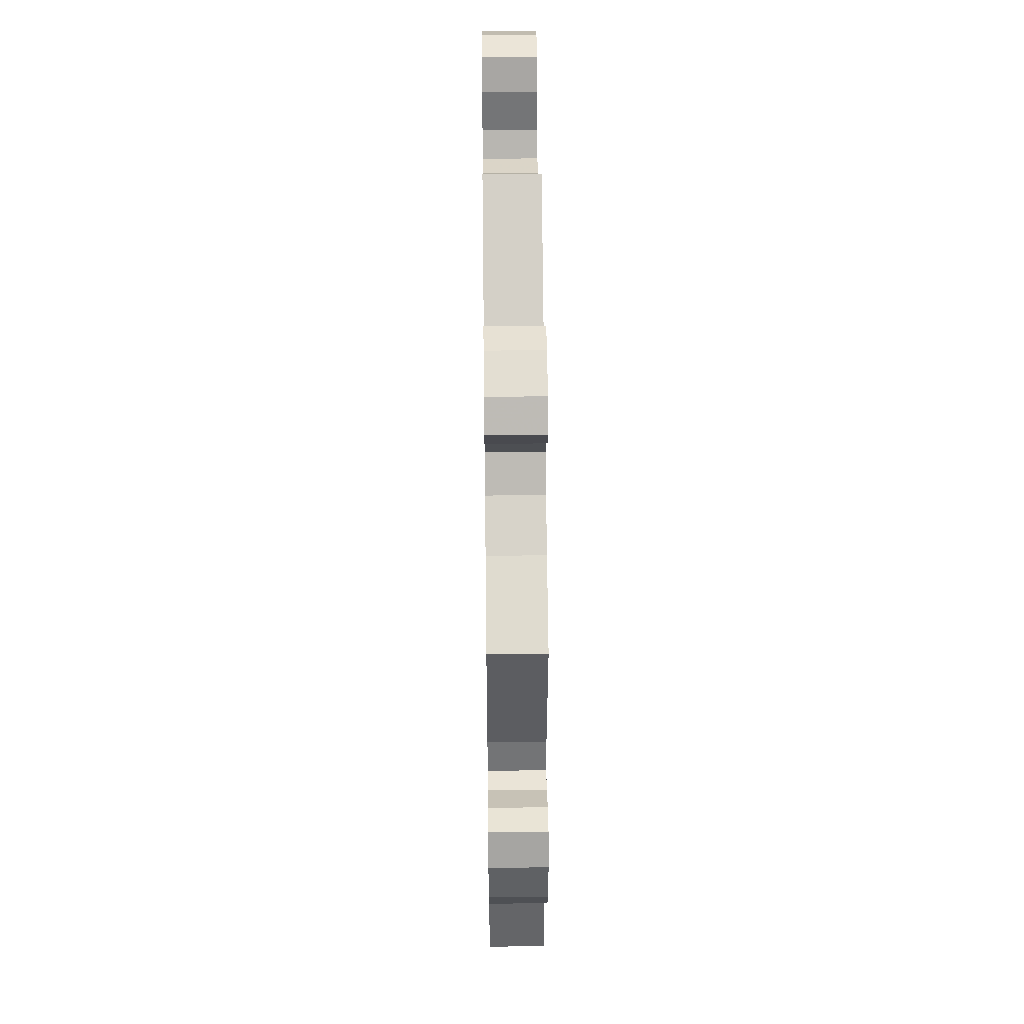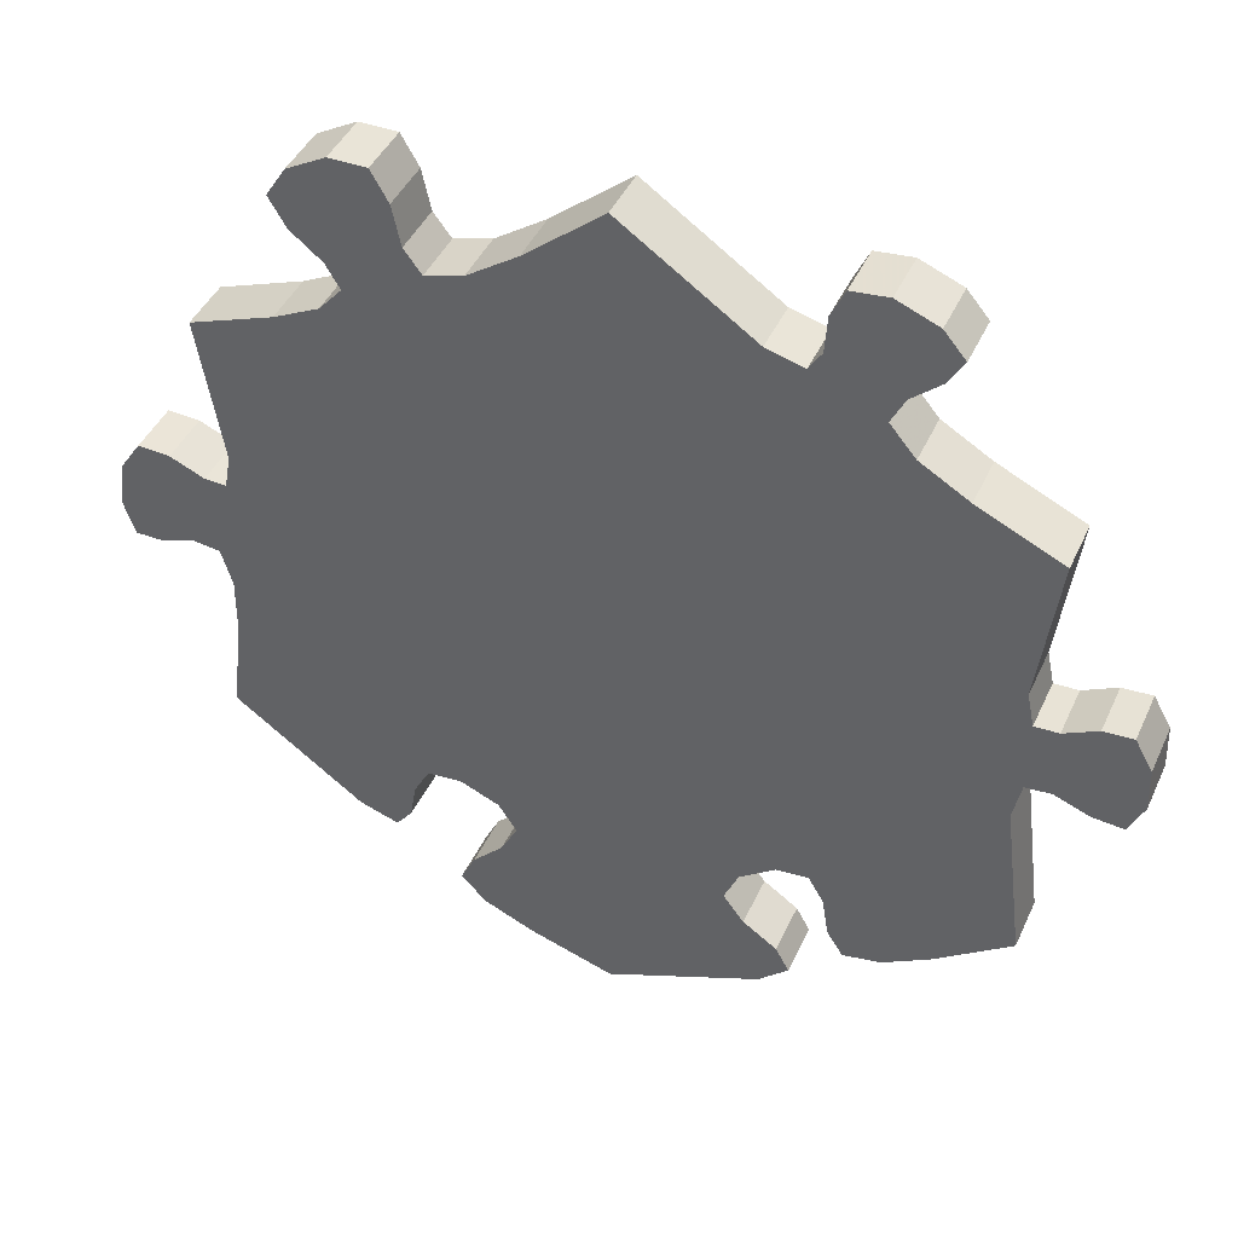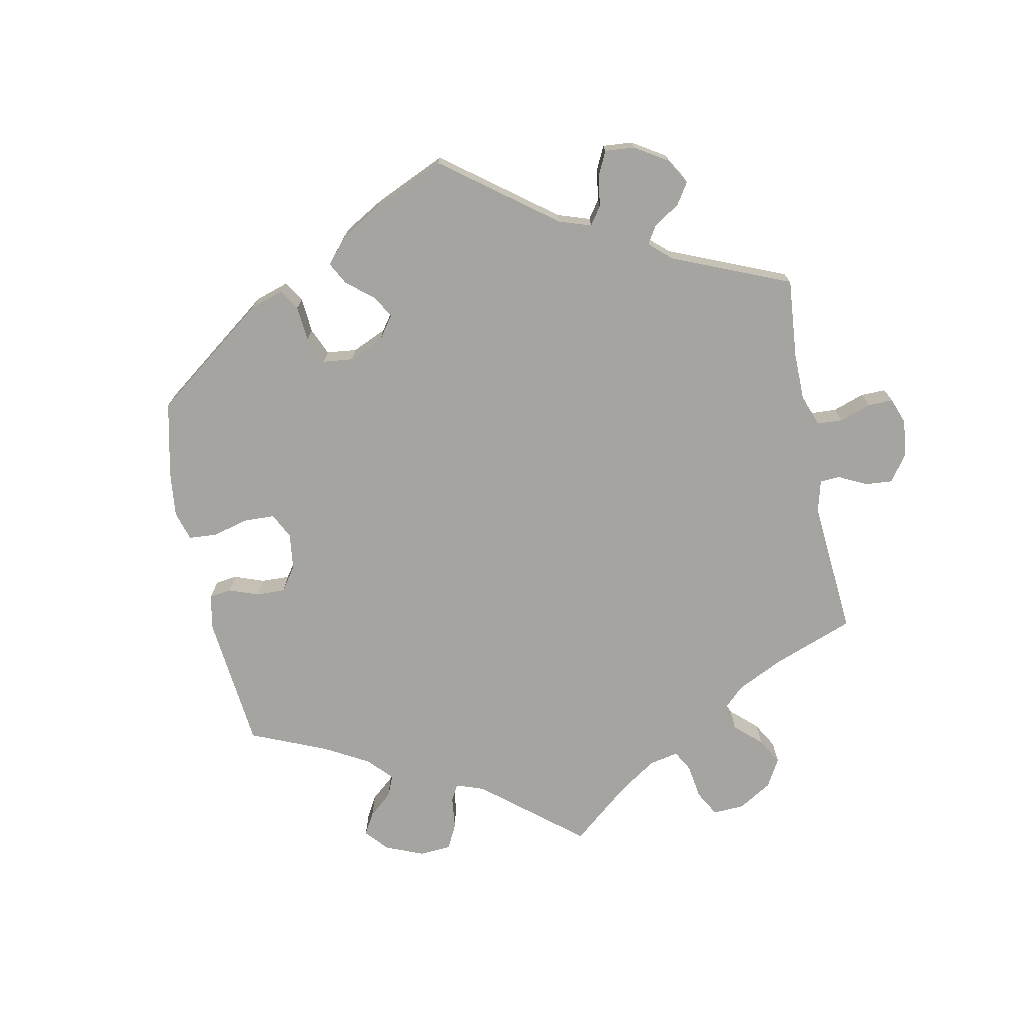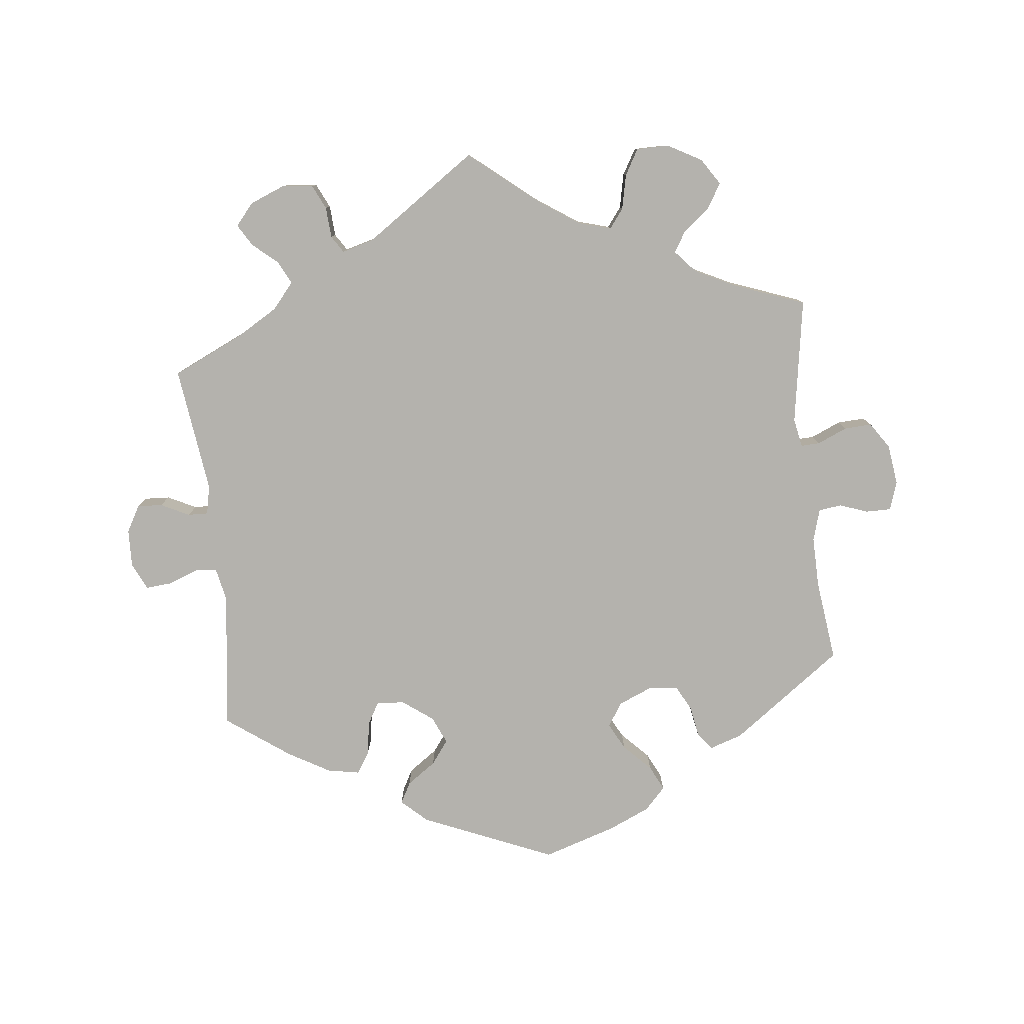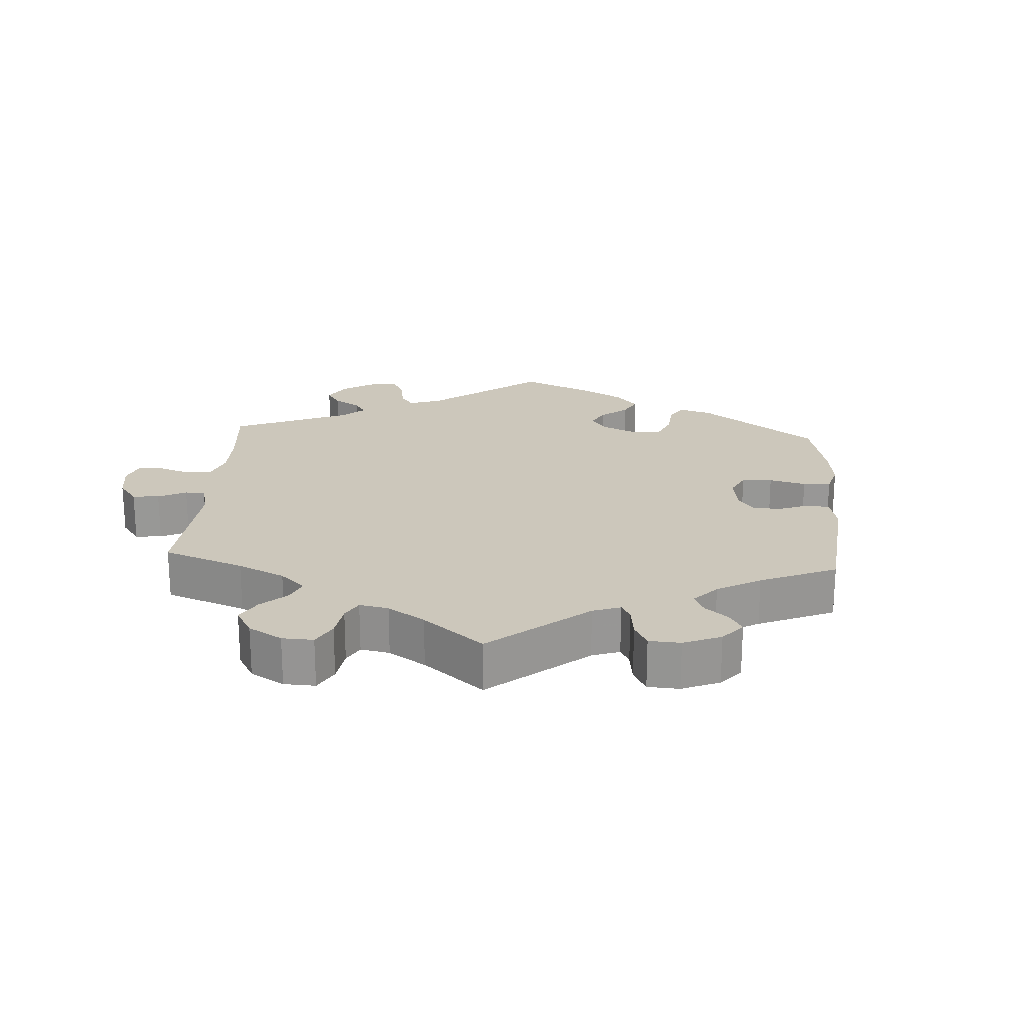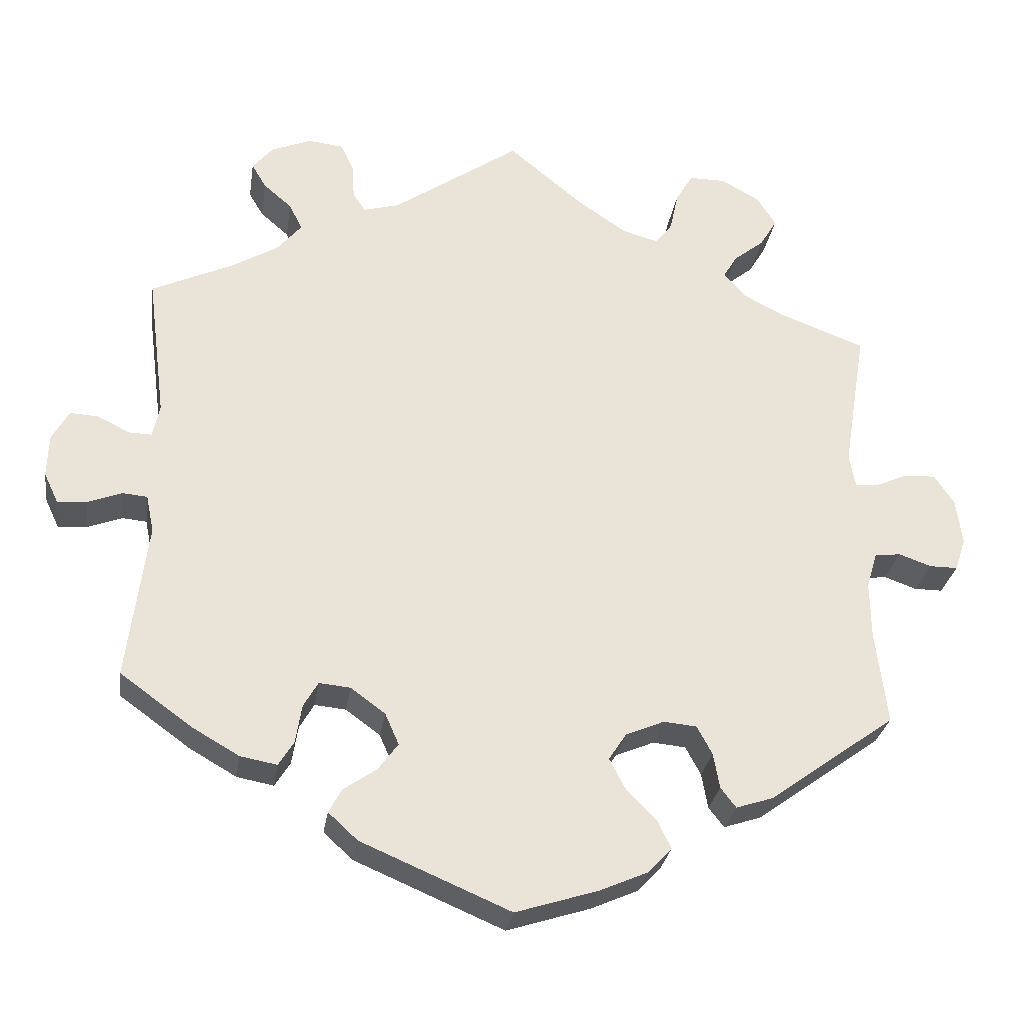
<metadata>
{"format":"obj","ext":"obj","renderer":"f3d","projection":"perspective","resolution":1024,"background":"white","views":[{"elev":45.8,"azim":-90.7,"up":"+Z"},{"elev":43.4,"azim":-156.6,"up":"+Z"},{"elev":-73.4,"azim":-108.6,"up":"+Y"},{"elev":-79.6,"azim":6.4,"up":"+Y"},{"elev":21.7,"azim":63.7,"up":"+Y"},{"elev":-28.3,"azim":-8.5,"up":"+Z"}]}
</metadata>
<code>
v -0.194 0.07 -0.495
v -0.232 0.07 -0.46
v -0.215 0.07 -0.429
v -0.172 0.07 -0.399
v -0.146 0.07 -0.364
v -0.164 0.07 -0.323
v -0.209 0.07 -0.29
v -0.25 0.07 -0.286
v -0.269 0.07 -0.319
v -0.277 0.07 -0.369
v -0.297 0.07 -0.401
v -0.345 0.07 -0.392
v -0.406 0.07 -0.357
v -0.5 0.07 -0.289
v -0.474 0.07 -0.084
v -0.484 0.07 -0.035
v -0.516 0.07 -0.032
v -0.561 0.07 -0.049
v -0.599 0.07 -0.052
v -0.618 0.07 -0.012
v -0.616 0.07 0.044
v -0.594 0.07 0.083
v -0.557 0.07 0.081
v -0.515 0.07 0.06
v -0.485 0.07 0.059
v -0.476 0.07 0.102
v -0.5 0.07 0.289
v -0.394 0.07 0.338
v -0.333 0.07 0.374
v -0.301 0.07 0.412
v -0.318 0.07 0.446
v -0.355 0.07 0.478
v -0.374 0.07 0.51
v -0.347 0.07 0.542
v -0.295 0.07 0.563
v -0.249 0.07 0.558
v -0.232 0.07 0.522
v -0.229 0.07 0.476
v -0.213 0.07 0.451
v -0.166 0.07 0.464
v 0 0.07 0.578
v 0.098 0.07 0.497
v 0.161 0.07 0.454
v 0.209 0.07 0.44
v 0.231 0.07 0.469
v 0.242 0.07 0.52
v 0.264 0.07 0.558
v 0.312 0.07 0.558
v 0.362 0.07 0.53
v 0.387 0.07 0.491
v 0.365 0.07 0.454
v 0.325 0.07 0.422
v 0.307 0.07 0.392
v 0.336 0.07 0.359
v 0.394 0.07 0.33
v 0.501 0.07 0.29
v 0.471 0.07 0.105
v 0.479 0.07 0.062
v 0.507 0.07 0.063
v 0.551 0.07 0.082
v 0.592 0.07 0.084
v 0.618 0.07 0.045
v 0.626 0.07 -0.015
v 0.612 0.07 -0.057
v 0.575 0.07 -0.057
v 0.533 0.07 -0.042
v 0.499 0.07 -0.046
v 0.485 0.07 -0.093
v 0.486 0.07 -0.167
v 0.501 0.07 -0.289
v 0.337 0.07 -0.408
v 0.288 0.07 -0.424
v 0.268 0.07 -0.398
v 0.26 0.07 -0.352
v 0.24 0.07 -0.315
v 0.197 0.07 -0.311
v 0.147 0.07 -0.332
v 0.124 0.07 -0.367
v 0.145 0.07 -0.407
v 0.184 0.07 -0.447
v 0.202 0.07 -0.484
v 0.171 0.07 -0.517
v 0.109 0.07 -0.544
v 0.001 0.07 -0.578
v -0.194 0 -0.495
v -0.232 0 -0.46
v -0.215 0 -0.429
v -0.172 0 -0.399
v -0.146 0 -0.364
v -0.164 0 -0.323
v -0.209 0 -0.29
v -0.25 0 -0.286
v -0.269 0 -0.319
v -0.277 0 -0.369
v -0.297 0 -0.401
v -0.345 0 -0.392
v -0.406 0 -0.357
v -0.5 0 -0.289
v -0.474 0 -0.084
v -0.484 0 -0.035
v -0.516 0 -0.032
v -0.561 0 -0.049
v -0.599 0 -0.052
v -0.618 0 -0.012
v -0.616 0 0.044
v -0.594 0 0.083
v -0.557 0 0.081
v -0.515 0 0.06
v -0.485 0 0.059
v -0.476 0 0.102
v -0.5 0 0.289
v -0.394 0 0.338
v -0.333 0 0.374
v -0.301 0 0.412
v -0.318 0 0.446
v -0.355 0 0.478
v -0.374 0 0.51
v -0.347 0 0.542
v -0.295 0 0.563
v -0.249 0 0.558
v -0.232 0 0.522
v -0.229 0 0.476
v -0.213 0 0.451
v -0.166 0 0.464
v 0 0 0.578
v 0.098 0 0.497
v 0.161 0 0.454
v 0.209 0 0.44
v 0.231 0 0.469
v 0.242 0 0.52
v 0.264 0 0.558
v 0.312 0 0.558
v 0.362 0 0.53
v 0.387 0 0.491
v 0.365 0 0.454
v 0.325 0 0.422
v 0.307 0 0.392
v 0.336 0 0.359
v 0.394 0 0.33
v 0.501 0 0.29
v 0.471 0 0.105
v 0.479 0 0.062
v 0.507 0 0.063
v 0.551 0 0.082
v 0.592 0 0.084
v 0.618 0 0.045
v 0.626 0 -0.015
v 0.612 0 -0.057
v 0.575 0 -0.057
v 0.533 0 -0.042
v 0.499 0 -0.046
v 0.485 0 -0.093
v 0.486 0 -0.167
v 0.501 0 -0.289
v 0.337 0 -0.408
v 0.288 0 -0.424
v 0.268 0 -0.398
v 0.26 0 -0.352
v 0.24 0 -0.315
v 0.197 0 -0.311
v 0.147 0 -0.332
v 0.124 0 -0.367
v 0.145 0 -0.407
v 0.184 0 -0.447
v 0.202 0 -0.484
v 0.171 0 -0.517
v 0.109 0 -0.544
v 0.001 0 -0.578
f 79 80 81 82
f 78 79 82 83
f 71 72 73 74
f 69 70 71 74
f 68 69 74 75
f 67 68 75 76
f 63 64 65 66
f 63 66 67
f 62 63 67
f 59 60 61 62
f 58 59 62 67
f 57 58 67 76
f 55 56 57 76
f 49 50 51 52
f 49 52 53
f 48 49 53
f 45 46 47 48
f 44 45 48 53
f 43 44 53 54
f 40 41 42
f 39 40 42 43
f 35 36 37 38
f 35 38 39
f 34 35 39
f 31 32 33 34
f 30 31 34 39
f 29 30 39 43
f 26 27 28
f 25 26 28 29
f 21 22 23 24
f 21 24 25
f 20 21 25
f 17 18 19 20
f 16 17 20 25
f 15 16 25 29
f 9 10 11 12
f 8 9 12 13
f 1 2 3 4
f 1 4 5
f 78 83 84 1
f 54 55 76 77
f 8 13 14 15
f 7 8 15 29
f 6 7 29 43
f 77 78 1 5
f 43 54 77
f 5 6 43 77
f 166 165 164 163
f 167 166 163 162
f 158 157 156 155
f 158 155 154 153
f 159 158 153 152
f 160 159 152 151
f 150 149 148 147
f 151 150 147
f 151 147 146
f 146 145 144 143
f 151 146 143 142
f 160 151 142 141
f 160 141 140 139
f 136 135 134 133
f 137 136 133
f 137 133 132
f 132 131 130 129
f 137 132 129 128
f 138 137 128 127
f 126 125 124
f 127 126 124 123
f 122 121 120 119
f 123 122 119
f 123 119 118
f 118 117 116 115
f 123 118 115 114
f 127 123 114 113
f 112 111 110
f 113 112 110 109
f 108 107 106 105
f 109 108 105
f 109 105 104
f 104 103 102 101
f 109 104 101 100
f 113 109 100 99
f 96 95 94 93
f 97 96 93 92
f 88 87 86 85
f 89 88 85
f 85 168 167 162
f 161 160 139 138
f 99 98 97 92
f 113 99 92 91
f 127 113 91 90
f 89 85 162 161
f 161 138 127
f 161 127 90 89
f 1 85 86 2
f 2 86 87 3
f 3 87 88 4
f 4 88 89 5
f 5 89 90 6
f 6 90 91 7
f 7 91 92 8
f 8 92 93 9
f 9 93 94 10
f 10 94 95 11
f 11 95 96 12
f 12 96 97 13
f 13 97 98 14
f 14 98 99 15
f 15 99 100 16
f 16 100 101 17
f 17 101 102 18
f 18 102 103 19
f 19 103 104 20
f 20 104 105 21
f 21 105 106 22
f 22 106 107 23
f 23 107 108 24
f 24 108 109 25
f 25 109 110 26
f 26 110 111 27
f 27 111 112 28
f 28 112 113 29
f 29 113 114 30
f 30 114 115 31
f 31 115 116 32
f 32 116 117 33
f 33 117 118 34
f 34 118 119 35
f 35 119 120 36
f 36 120 121 37
f 37 121 122 38
f 38 122 123 39
f 39 123 124 40
f 40 124 125 41
f 41 125 126 42
f 42 126 127 43
f 43 127 128 44
f 44 128 129 45
f 45 129 130 46
f 46 130 131 47
f 47 131 132 48
f 48 132 133 49
f 49 133 134 50
f 50 134 135 51
f 51 135 136 52
f 52 136 137 53
f 53 137 138 54
f 54 138 139 55
f 55 139 140 56
f 56 140 141 57
f 57 141 142 58
f 58 142 143 59
f 59 143 144 60
f 60 144 145 61
f 61 145 146 62
f 62 146 147 63
f 63 147 148 64
f 64 148 149 65
f 65 149 150 66
f 66 150 151 67
f 67 151 152 68
f 68 152 153 69
f 69 153 154 70
f 70 154 155 71
f 71 155 156 72
f 72 156 157 73
f 73 157 158 74
f 74 158 159 75
f 75 159 160 76
f 76 160 161 77
f 77 161 162 78
f 78 162 163 79
f 79 163 164 80
f 80 164 165 81
f 81 165 166 82
f 82 166 167 83
f 83 167 168 84
f 84 168 85 1

</code>
